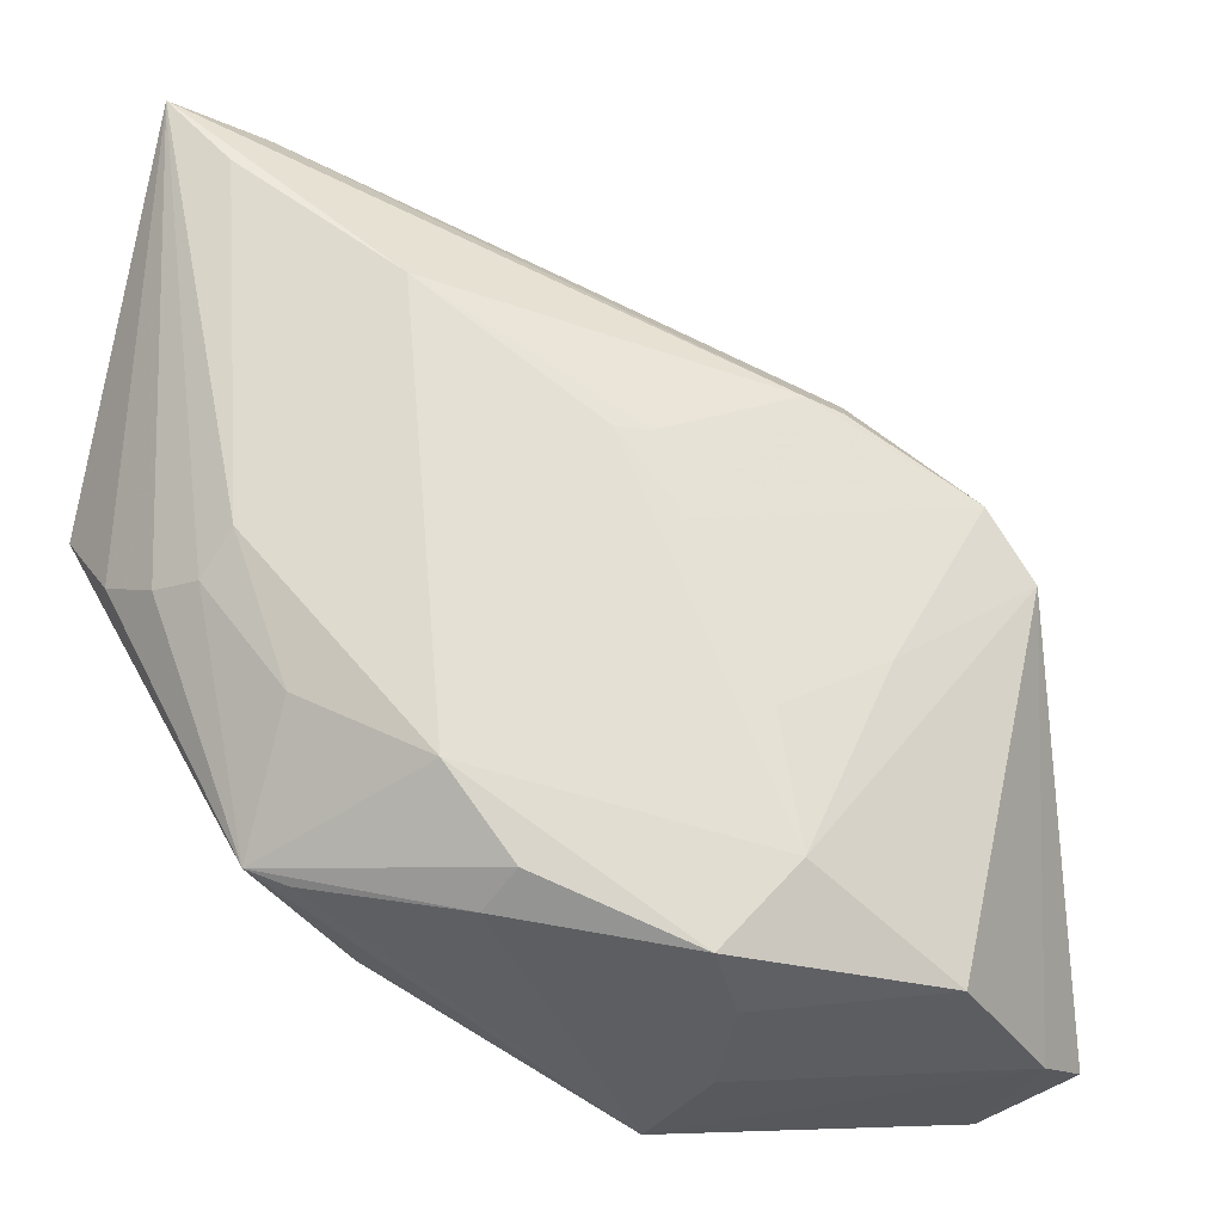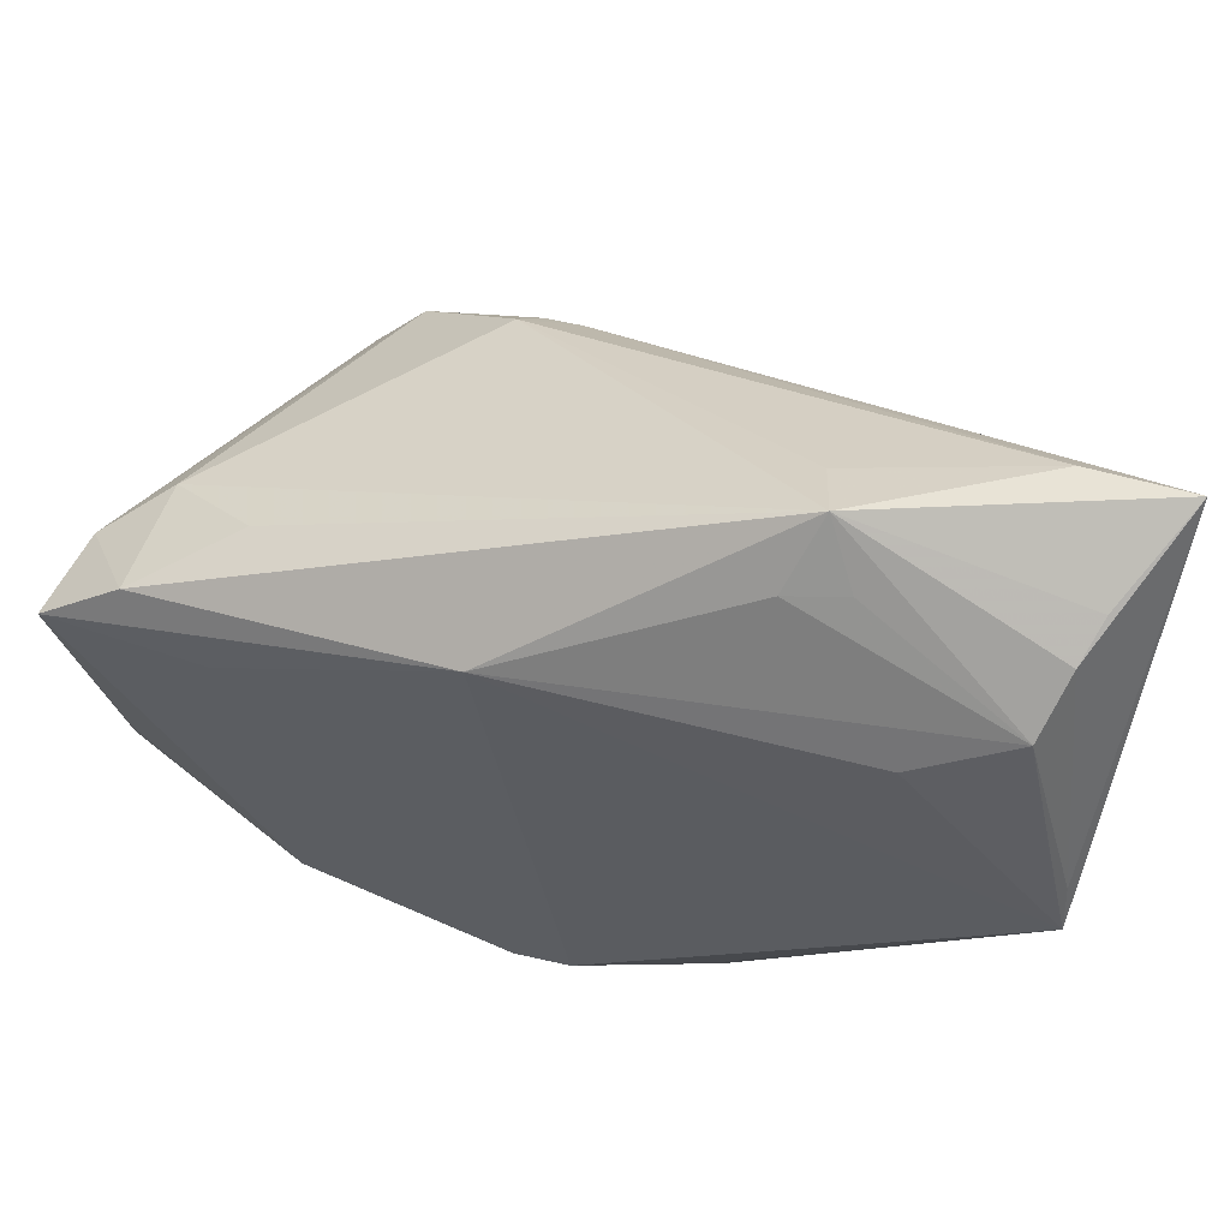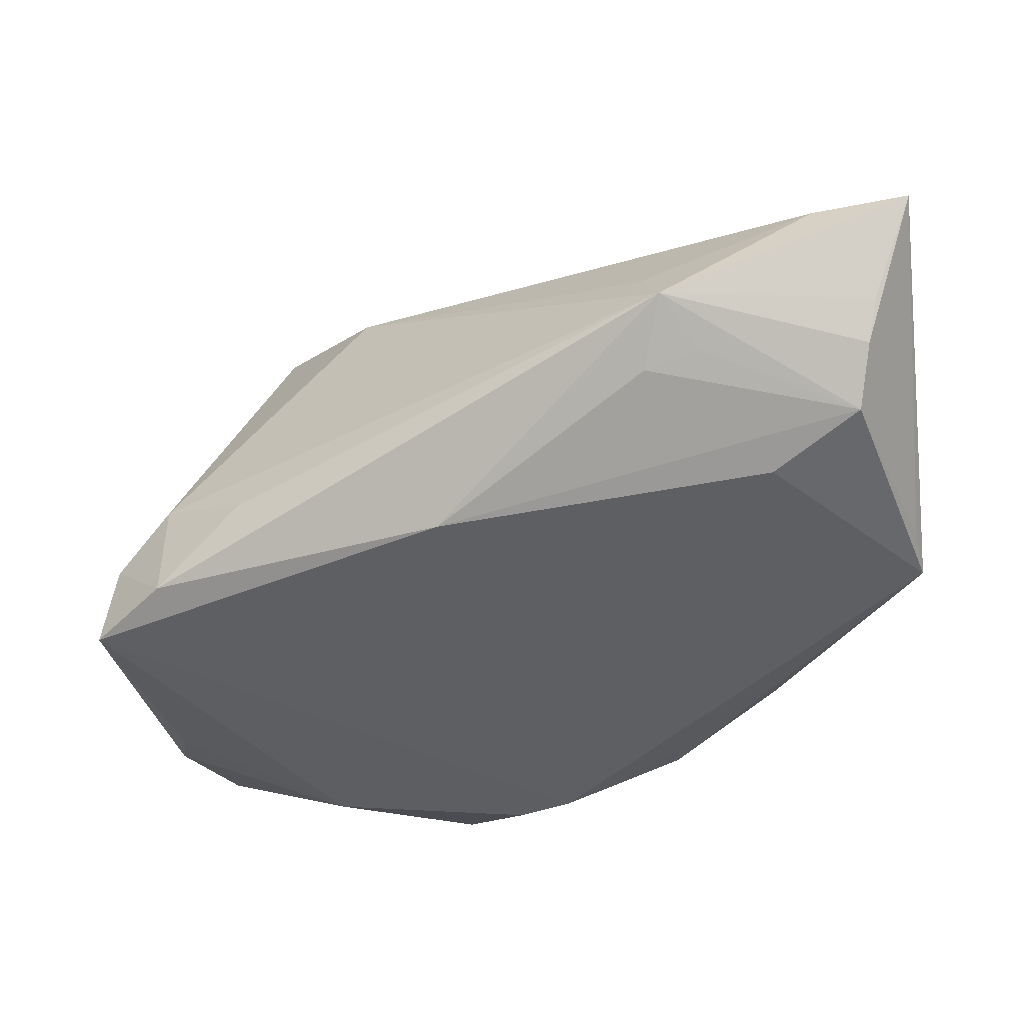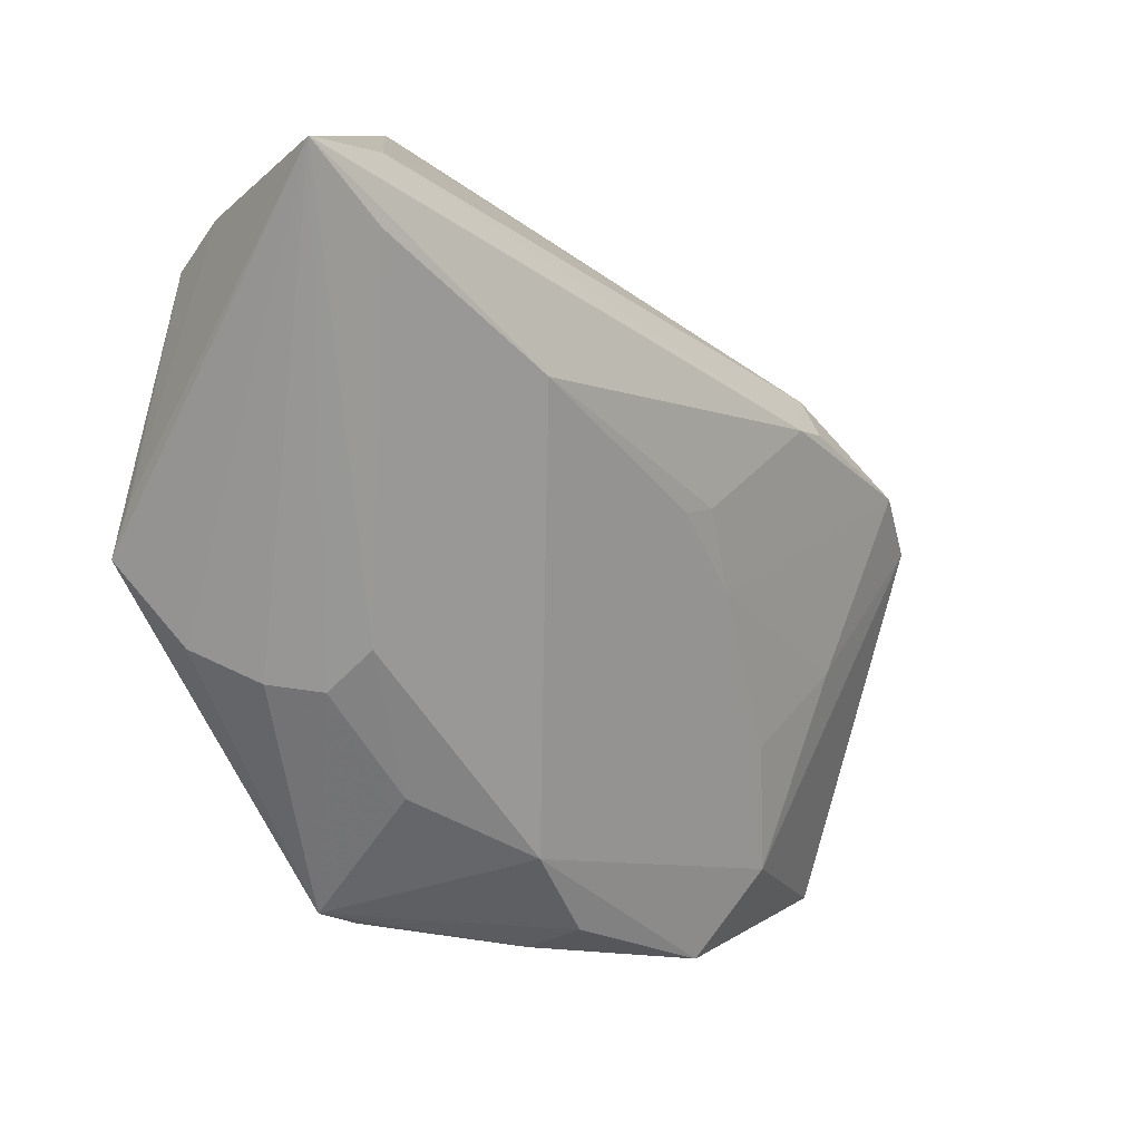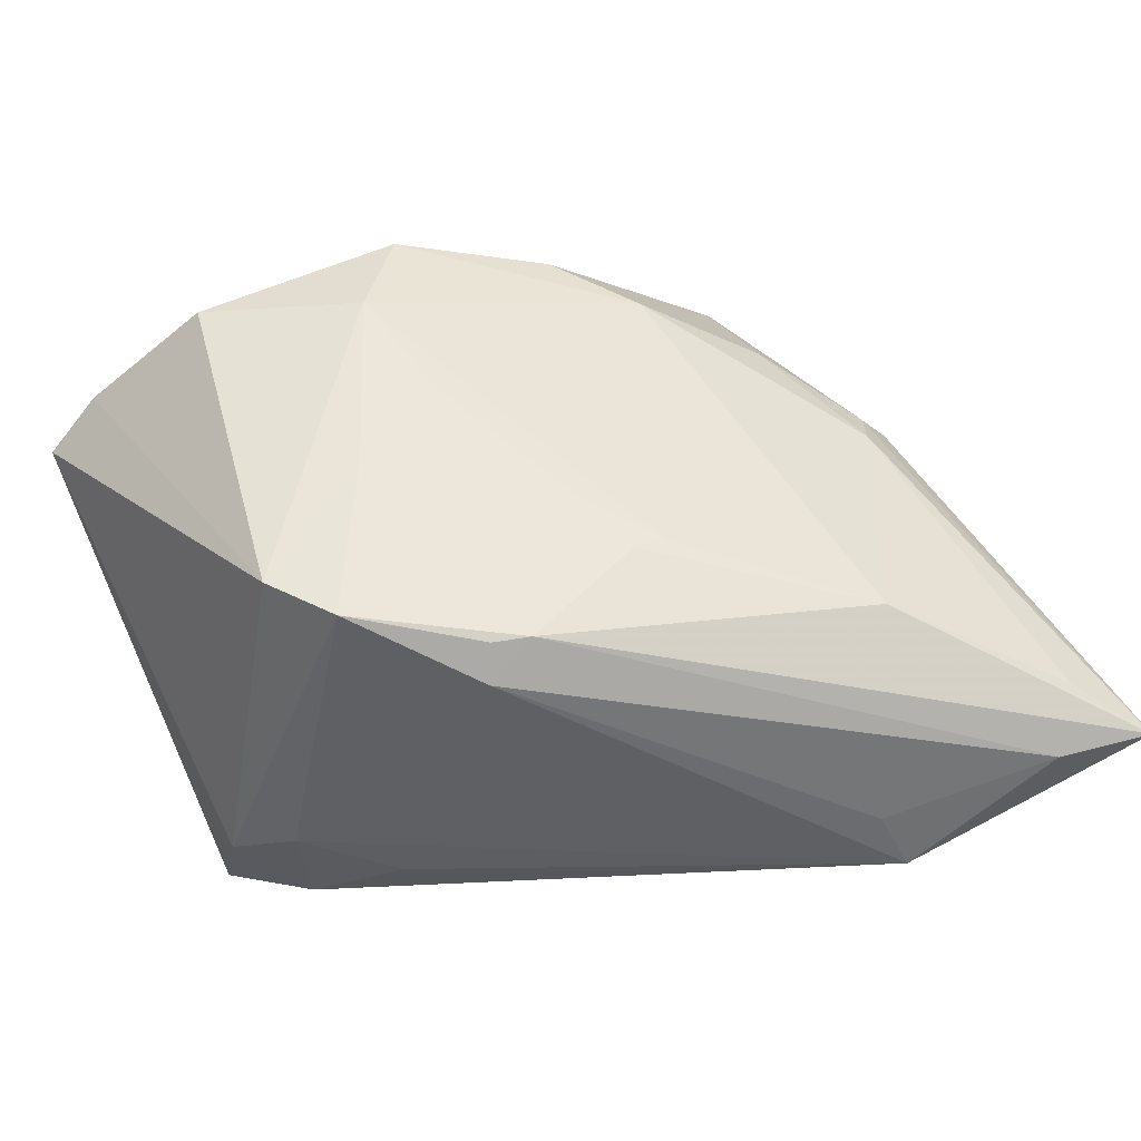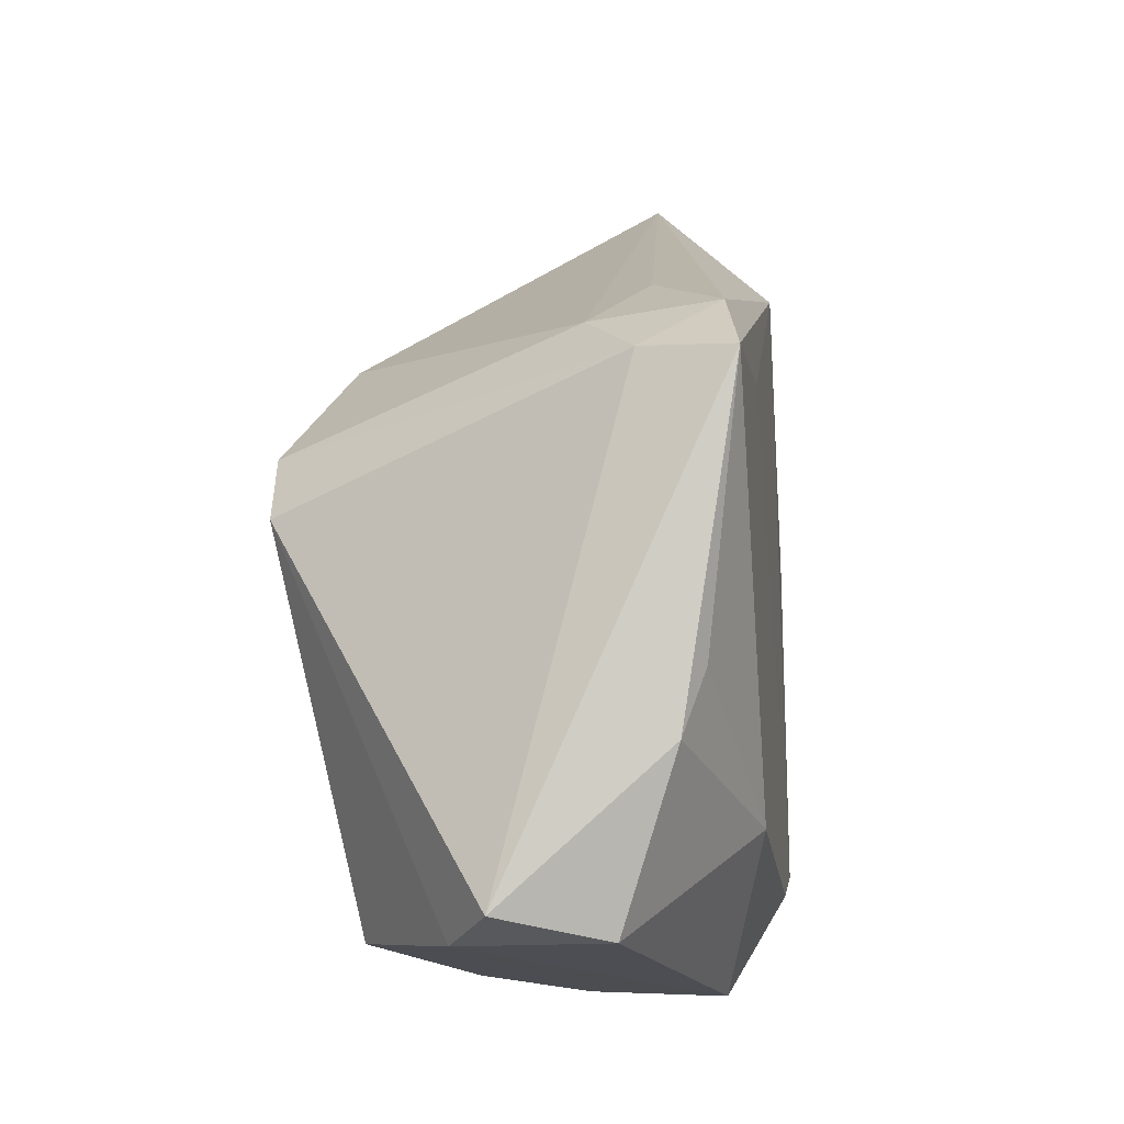
<metadata>
{"format":"obj","ext":"obj","renderer":"f3d","projection":"perspective","resolution":1024,"background":"white","views":[{"elev":-32.1,"azim":-23.2,"up":"+Y"},{"elev":61.6,"azim":-159.9,"up":"+Y"},{"elev":-39.5,"azim":-173.4,"up":"+Z"},{"elev":10.4,"azim":-59.5,"up":"+Y"},{"elev":63.8,"azim":156.1,"up":"+Z"},{"elev":-10.5,"azim":98.9,"up":"+Y"}]}
</metadata>
<code>
v -0.04289 0.03821 -0.006535
v -0.005619 0.01087 0.02095
v 0.00791 0.01676 0.02344
v -0.02719 0.02485 0.01636
v 0.0003406 -0.03003 -0.01782
v -0.0439 0.04053 -0.002587
v 0.01181 0.01583 0.02358
v 0.01574 -0.008483 0.02298
v -0.04156 0.03359 -0.01146
v 0.04375 -0.03383 0.002727
v -0.03811 0.001893 0.005399
v 0.02661 0.01283 -0.01786
v 0.03961 -0.01371 -0.01463
v -0.04753 0.01424 -0.01304
v -0.0398 -0.001958 0.001706
v 0.04289 0.01211 -0.01786
v 0.008144 -0.02734 0.01984
v 0.02969 0.001481 0.0247
v 0.006421 -0.03744 0.01001
v -0.02849 -0.02656 -0.003486
v -0.01967 -0.0225 -0.01459
v 0.001639 -0.03544 0.01583
v 0.03748 -0.03592 0.006915
v 0.03838 -0.03577 -0.007136
v -0.01514 -0.03095 0.006654
v -0.01948 -0.02773 -0.01263
v -0.04277 -0.001153 -0.002729
v 0.04127 -0.01984 -0.0126
v -0.02017 0.04099 0.002126
v -0.01375 -0.02881 0.01161
v -0.04821 0.04533 0.006974
v -0.04821 0.00943 -0.01449
v -0.002372 0.002442 0.02094
v -0.01994 0.03903 -0.008752
v 0.002838 0.02699 -0.01738
v -0.03214 -0.01277 0.004546
v 0.02421 -0.03517 0.01688
v 0.007866 -0.03942 -0.01299
v -0.03827 0.04379 0.007183
v -0.04568 0.00183 -0.008663
v -0.03223 -0.02483 -0.005125
v -0.009027 0.01085 0.02011
v -0.02551 0.04007 -0.007411
v -0.02201 0.0448 -0.003639
v -0.005635 -0.02795 -0.01786
v -0.04234 0.03796 0.009777
v 0.03528 0.01659 -0.004023
v 0.03502 0.01816 -0.01592
v -0.02079 -0.02012 0.01152
v -0.03229 0.02861 -0.01474
v 0.02574 0.02246 -0.008652
v 0.02447 0.008015 0.02548
v 0.01327 0.01877 0.02078
v 0.04146 0.01262 -0.009069
v 0.009267 -0.03898 -0.0006383
v 0.005417 -0.01423 0.02085
v 0.0221 -0.02553 -0.01778
f 10 16 54
f 57 38 5
f 10 54 18
f 18 54 52
f 10 18 23
f 23 18 37
f 31 44 6
f 48 54 16
f 16 35 48
f 48 35 44
f 31 15 11
f 12 35 16
f 28 16 10
f 38 41 26
f 26 41 32
f 20 38 25
f 25 41 20
f 20 41 38
f 15 41 36
f 36 11 15
f 32 41 40
f 31 32 40
f 38 23 55
f 55 23 37
f 52 54 47
f 47 53 52
f 54 48 47
f 44 53 47
f 31 4 3
f 39 44 31
f 31 3 39
f 39 3 53
f 46 4 31
f 31 11 46
f 46 11 4
f 13 57 16
f 16 28 13
f 13 28 57
f 24 28 10
f 10 23 24
f 24 23 38
f 38 57 24
f 57 28 24
f 5 38 45
f 38 26 45
f 32 35 45
f 35 12 45
f 45 12 16
f 45 57 5
f 16 57 45
f 11 36 49
f 4 11 49
f 49 36 41
f 27 41 15
f 27 40 41
f 27 15 31
f 31 40 27
f 37 22 19
f 19 55 37
f 19 22 25
f 25 38 19
f 38 55 19
f 8 18 52
f 44 35 34
f 35 9 34
f 1 6 44
f 44 9 1
f 31 6 1
f 50 35 32
f 32 9 50
f 50 9 35
f 51 48 44
f 44 47 51
f 51 47 48
f 52 53 7
f 7 3 52
f 53 3 7
f 2 3 4
f 29 53 44
f 44 39 29
f 29 39 53
f 21 26 32
f 32 45 21
f 21 45 26
f 17 49 22
f 17 8 56
f 4 49 17
f 17 22 37
f 37 18 17
f 18 8 17
f 30 41 25
f 30 49 41
f 25 22 30
f 22 49 30
f 43 9 44
f 44 34 43
f 43 34 9
f 14 9 32
f 14 1 9
f 14 32 31
f 31 1 14
f 42 2 4
f 4 17 42
f 2 42 33
f 56 8 33
f 33 17 56
f 33 42 17
f 33 8 52
f 52 3 33
f 3 2 33

</code>
